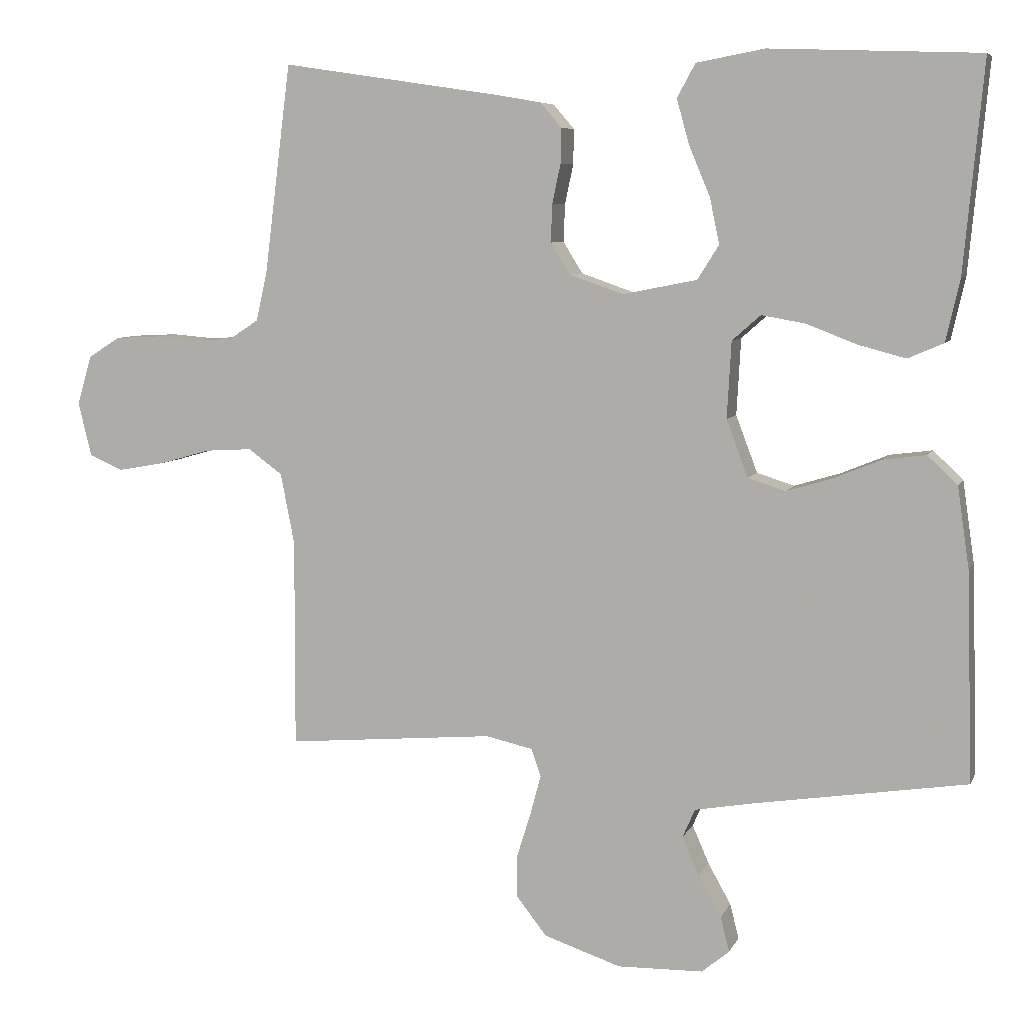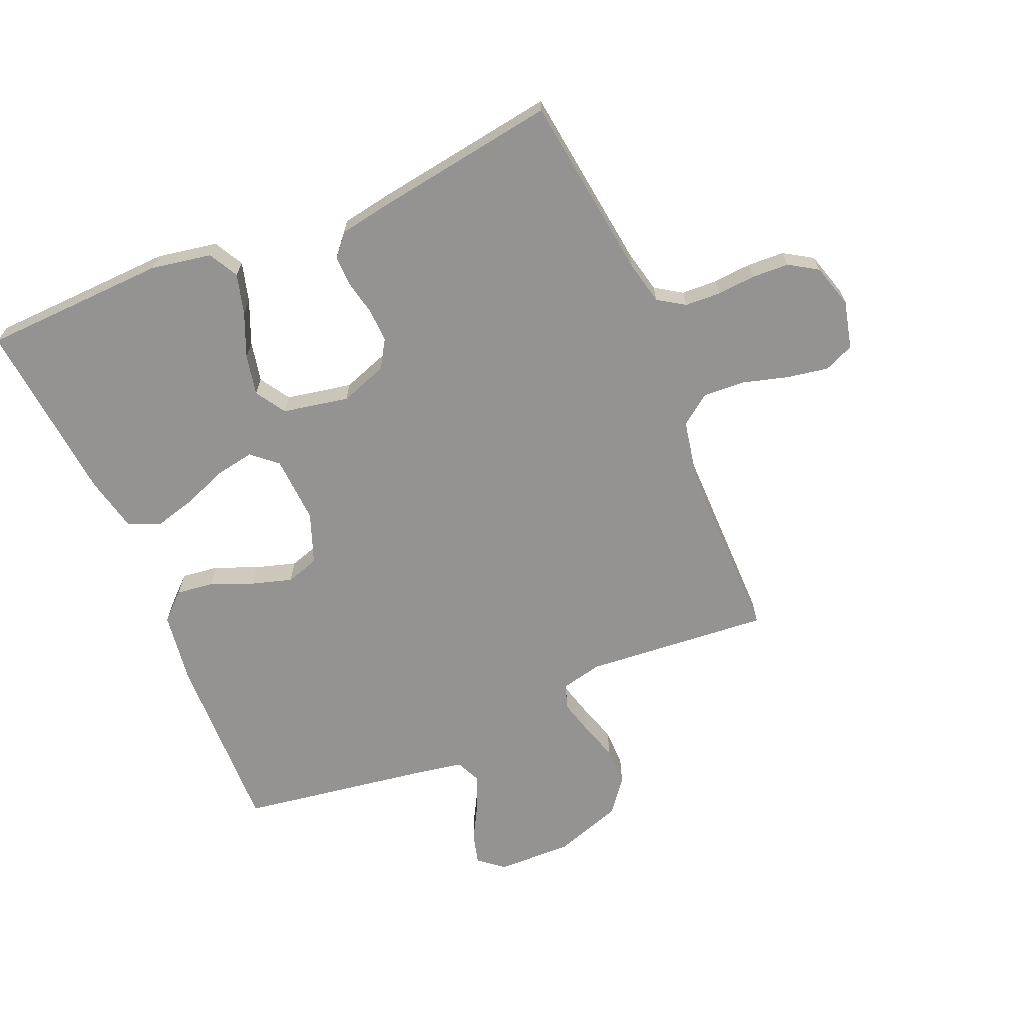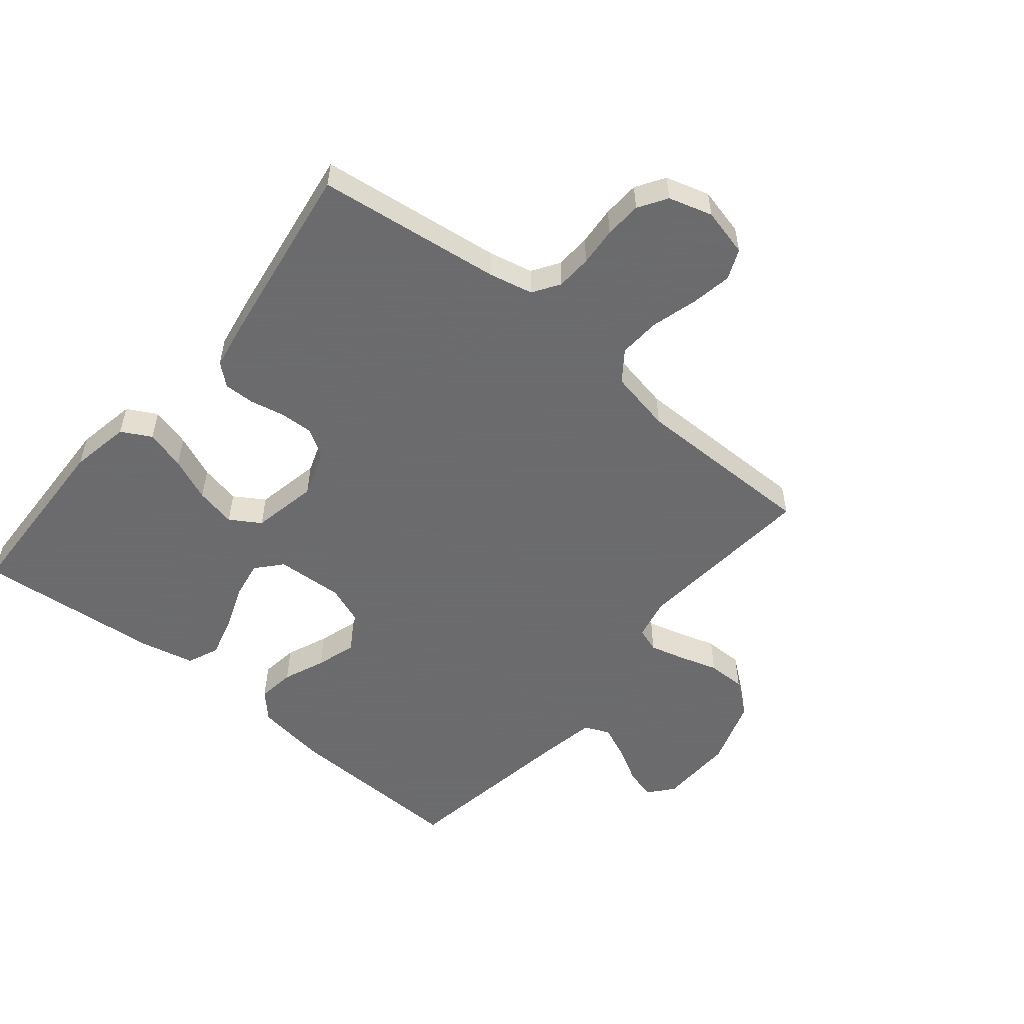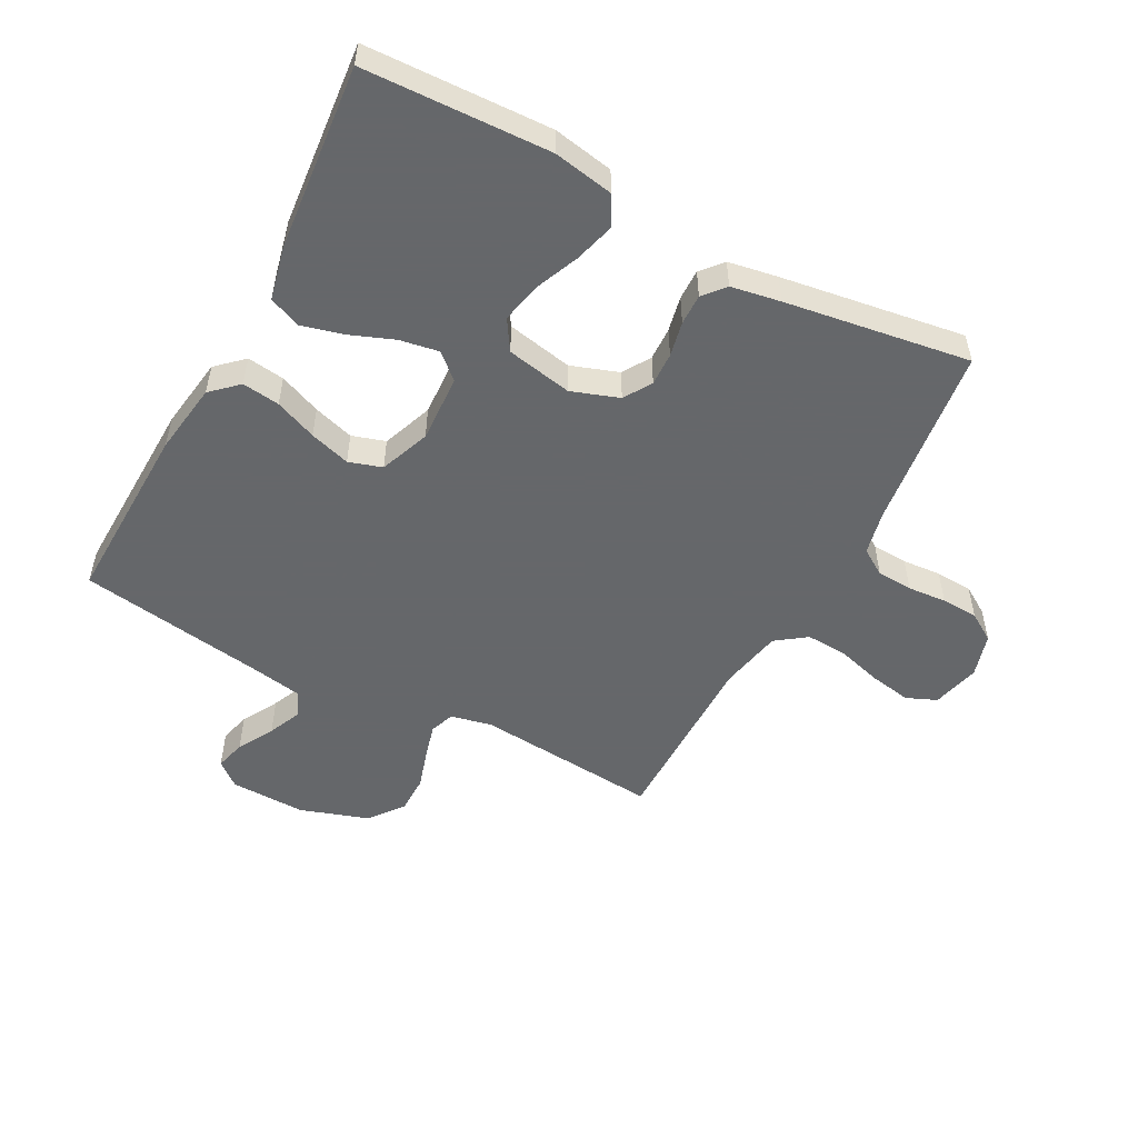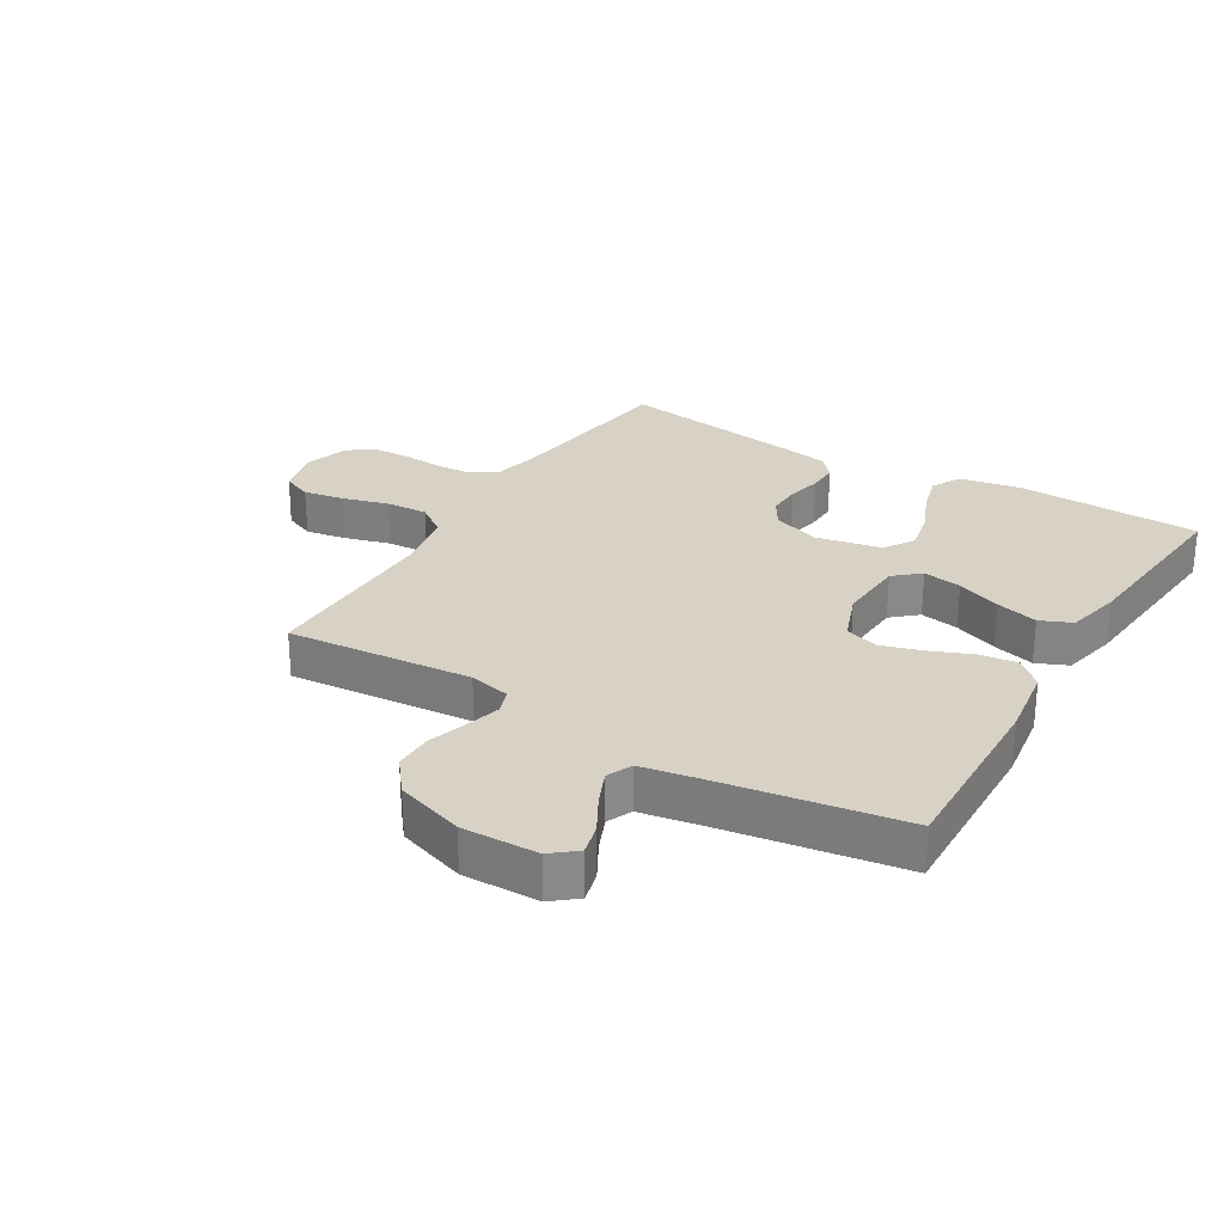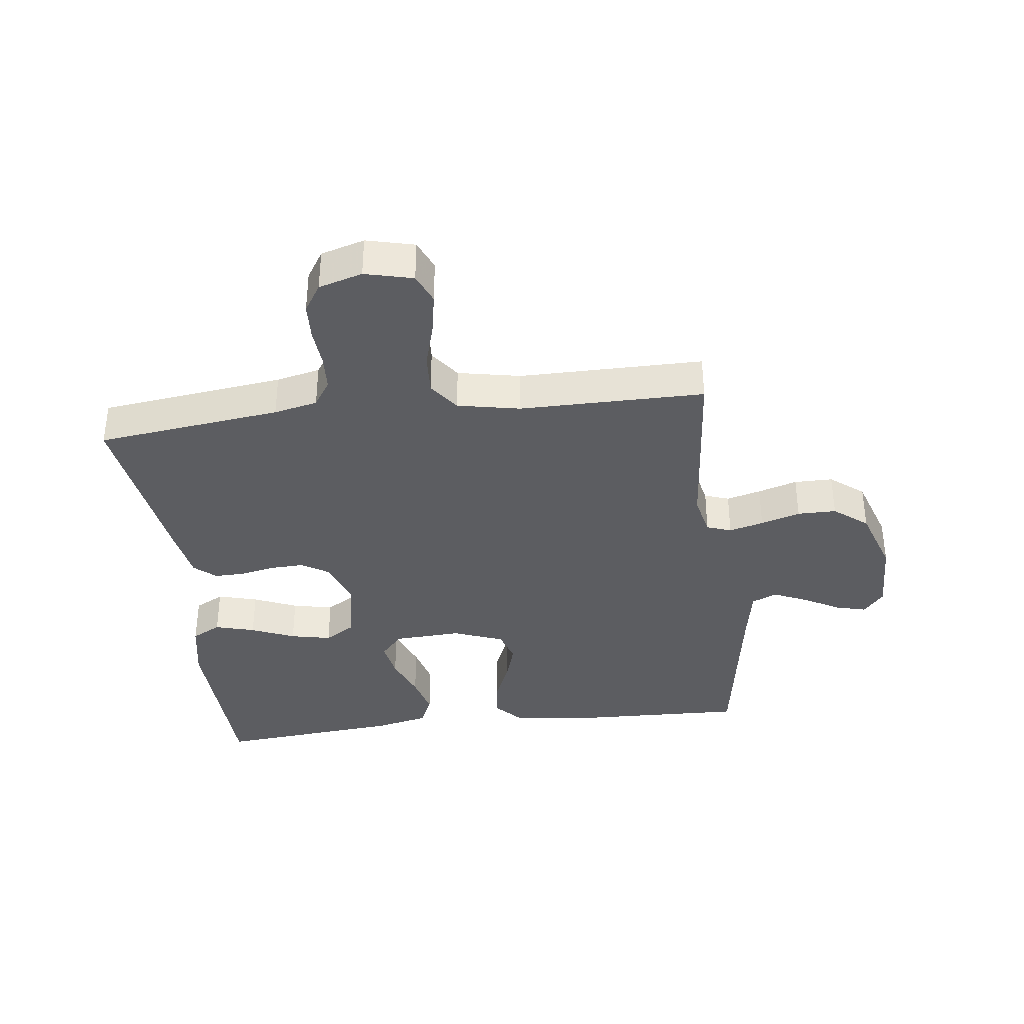
<metadata>
{"format":"obj","ext":"obj","renderer":"f3d","projection":"perspective","resolution":1024,"background":"white","views":[{"elev":7.0,"azim":-163.8,"up":"+Z"},{"elev":-66.8,"azim":23.1,"up":"+Y"},{"elev":-53.5,"azim":50.4,"up":"+Y"},{"elev":-52.0,"azim":-28.1,"up":"+Y"},{"elev":27.2,"azim":-148.9,"up":"+Y"},{"elev":-36.6,"azim":96.9,"up":"+Y"}]}
</metadata>
<code>
v 0.5 0.07 0.5
v 0.538 0.07 0.2
v 0.554 0.07 0.129
v 0.597 0.07 0.101
v 0.655 0.07 0.098
v 0.718 0.07 0.103
v 0.778 0.07 0.1
v 0.824 0.07 0.071
v 0.845 0.07 0
v 0.826 0.07 -0.078
v 0.777 0.07 -0.099
v 0.71 0.07 -0.087
v 0.636 0.07 -0.066
v 0.568 0.07 -0.062
v 0.519 0.07 -0.098
v 0.499 0.07 -0.2
v 0.5 0.07 -0.5
v 0.2 0.07 -0.474
v 0.133 0.07 -0.489
v 0.119 0.07 -0.529
v 0.134 0.07 -0.585
v 0.154 0.07 -0.649
v 0.154 0.07 -0.712
v 0.111 0.07 -0.767
v 0 0.07 -0.804
v -0.123 0.07 -0.801
v -0.163 0.07 -0.768
v -0.15 0.07 -0.718
v -0.117 0.07 -0.659
v -0.093 0.07 -0.604
v -0.111 0.07 -0.563
v -0.2 0.07 -0.547
v -0.5 0.07 -0.5
v -0.491 0.07 -0.2
v -0.474 0.07 -0.083
v -0.431 0.07 -0.043
v -0.37 0.07 -0.051
v -0.302 0.07 -0.079
v -0.236 0.07 -0.099
v -0.182 0.07 -0.082
v -0.151 0.07 0
v -0.157 0.07 0.11
v -0.198 0.07 0.146
v -0.261 0.07 0.135
v -0.333 0.07 0.107
v -0.401 0.07 0.089
v -0.452 0.07 0.111
v -0.472 0.07 0.2
v -0.5 0.07 0.5
v -0.2 0.07 0.511
v -0.102 0.07 0.493
v -0.076 0.07 0.445
v -0.094 0.07 0.38
v -0.124 0.07 0.309
v -0.138 0.07 0.243
v -0.107 0.07 0.194
v 0 0.07 0.173
v 0.077 0.07 0.2
v 0.105 0.07 0.245
v 0.103 0.07 0.299
v 0.091 0.07 0.356
v 0.09 0.07 0.406
v 0.12 0.07 0.441
v 0.2 0.07 0.455
v 0.5 0 0.5
v 0.538 0 0.2
v 0.554 0 0.129
v 0.597 0 0.101
v 0.655 0 0.098
v 0.718 0 0.103
v 0.778 0 0.1
v 0.824 0 0.071
v 0.845 0 0
v 0.826 0 -0.078
v 0.777 0 -0.099
v 0.71 0 -0.087
v 0.636 0 -0.066
v 0.568 0 -0.062
v 0.519 0 -0.098
v 0.499 0 -0.2
v 0.5 0 -0.5
v 0.2 0 -0.474
v 0.133 0 -0.489
v 0.119 0 -0.529
v 0.134 0 -0.585
v 0.154 0 -0.649
v 0.154 0 -0.712
v 0.111 0 -0.767
v 0 0 -0.804
v -0.123 0 -0.801
v -0.163 0 -0.768
v -0.15 0 -0.718
v -0.117 0 -0.659
v -0.093 0 -0.604
v -0.111 0 -0.563
v -0.2 0 -0.547
v -0.5 0 -0.5
v -0.491 0 -0.2
v -0.474 0 -0.083
v -0.431 0 -0.043
v -0.37 0 -0.051
v -0.302 0 -0.079
v -0.236 0 -0.099
v -0.182 0 -0.082
v -0.151 0 0
v -0.157 0 0.11
v -0.198 0 0.146
v -0.261 0 0.135
v -0.333 0 0.107
v -0.401 0 0.089
v -0.452 0 0.111
v -0.472 0 0.2
v -0.5 0 0.5
v -0.2 0 0.511
v -0.102 0 0.493
v -0.076 0 0.445
v -0.094 0 0.38
v -0.124 0 0.309
v -0.138 0 0.243
v -0.107 0 0.194
v 0 0 0.173
v 0.077 0 0.2
v 0.105 0 0.245
v 0.103 0 0.299
v 0.091 0 0.356
v 0.09 0 0.406
v 0.12 0 0.441
v 0.2 0 0.455
f 64 1 2
f 63 64 2
f 62 63 2
f 61 62 2
f 60 61 2
f 59 60 2 3
f 58 59 3 4
f 57 58 4
f 52 53 54
f 51 52 54
f 50 51 54
f 49 50 54
f 48 49 54
f 47 48 54
f 46 47 54
f 45 46 54
f 44 45 54
f 43 44 54 55
f 42 43 55 56
f 36 37 38
f 35 36 38
f 34 35 38
f 33 34 38
f 32 33 38
f 31 32 38 39
f 30 31 39 40
f 27 28 29
f 26 27 29
f 25 26 29
f 24 25 29
f 23 24 29
f 22 23 29
f 21 22 29
f 20 21 29 30
f 30 40 41
f 20 30 41
f 19 20 41
f 16 17 18
f 42 56 57
f 41 42 57
f 19 41 57
f 18 19 57
f 16 18 57
f 15 16 57
f 11 12 13
f 10 11 13
f 9 10 13
f 8 9 13
f 7 8 13
f 6 7 13
f 5 6 13
f 14 15 57 4
f 4 5 13 14
f 66 65 128
f 66 128 127
f 66 127 126
f 66 126 125
f 66 125 124
f 67 66 124 123
f 68 67 123 122
f 68 122 121
f 118 117 116
f 118 116 115
f 118 115 114
f 118 114 113
f 118 113 112
f 118 112 111
f 118 111 110
f 118 110 109
f 118 109 108
f 119 118 108 107
f 120 119 107 106
f 102 101 100
f 102 100 99
f 102 99 98
f 102 98 97
f 102 97 96
f 103 102 96 95
f 104 103 95 94
f 93 92 91
f 93 91 90
f 93 90 89
f 93 89 88
f 93 88 87
f 93 87 86
f 93 86 85
f 94 93 85 84
f 105 104 94
f 105 94 84
f 105 84 83
f 82 81 80
f 121 120 106
f 121 106 105
f 121 105 83
f 121 83 82
f 121 82 80
f 121 80 79
f 77 76 75
f 77 75 74
f 77 74 73
f 77 73 72
f 77 72 71
f 77 71 70
f 77 70 69
f 68 121 79 78
f 78 77 69 68
f 1 65 66 2
f 2 66 67 3
f 3 67 68 4
f 4 68 69 5
f 5 69 70 6
f 6 70 71 7
f 7 71 72 8
f 8 72 73 9
f 9 73 74 10
f 10 74 75 11
f 11 75 76 12
f 12 76 77 13
f 13 77 78 14
f 14 78 79 15
f 15 79 80 16
f 16 80 81 17
f 17 81 82 18
f 18 82 83 19
f 19 83 84 20
f 20 84 85 21
f 21 85 86 22
f 22 86 87 23
f 23 87 88 24
f 24 88 89 25
f 25 89 90 26
f 26 90 91 27
f 27 91 92 28
f 28 92 93 29
f 29 93 94 30
f 30 94 95 31
f 31 95 96 32
f 32 96 97 33
f 33 97 98 34
f 34 98 99 35
f 35 99 100 36
f 36 100 101 37
f 37 101 102 38
f 38 102 103 39
f 39 103 104 40
f 40 104 105 41
f 41 105 106 42
f 42 106 107 43
f 43 107 108 44
f 44 108 109 45
f 45 109 110 46
f 46 110 111 47
f 47 111 112 48
f 48 112 113 49
f 49 113 114 50
f 50 114 115 51
f 51 115 116 52
f 52 116 117 53
f 53 117 118 54
f 54 118 119 55
f 55 119 120 56
f 56 120 121 57
f 57 121 122 58
f 58 122 123 59
f 59 123 124 60
f 60 124 125 61
f 61 125 126 62
f 62 126 127 63
f 63 127 128 64
f 64 128 65 1

</code>
